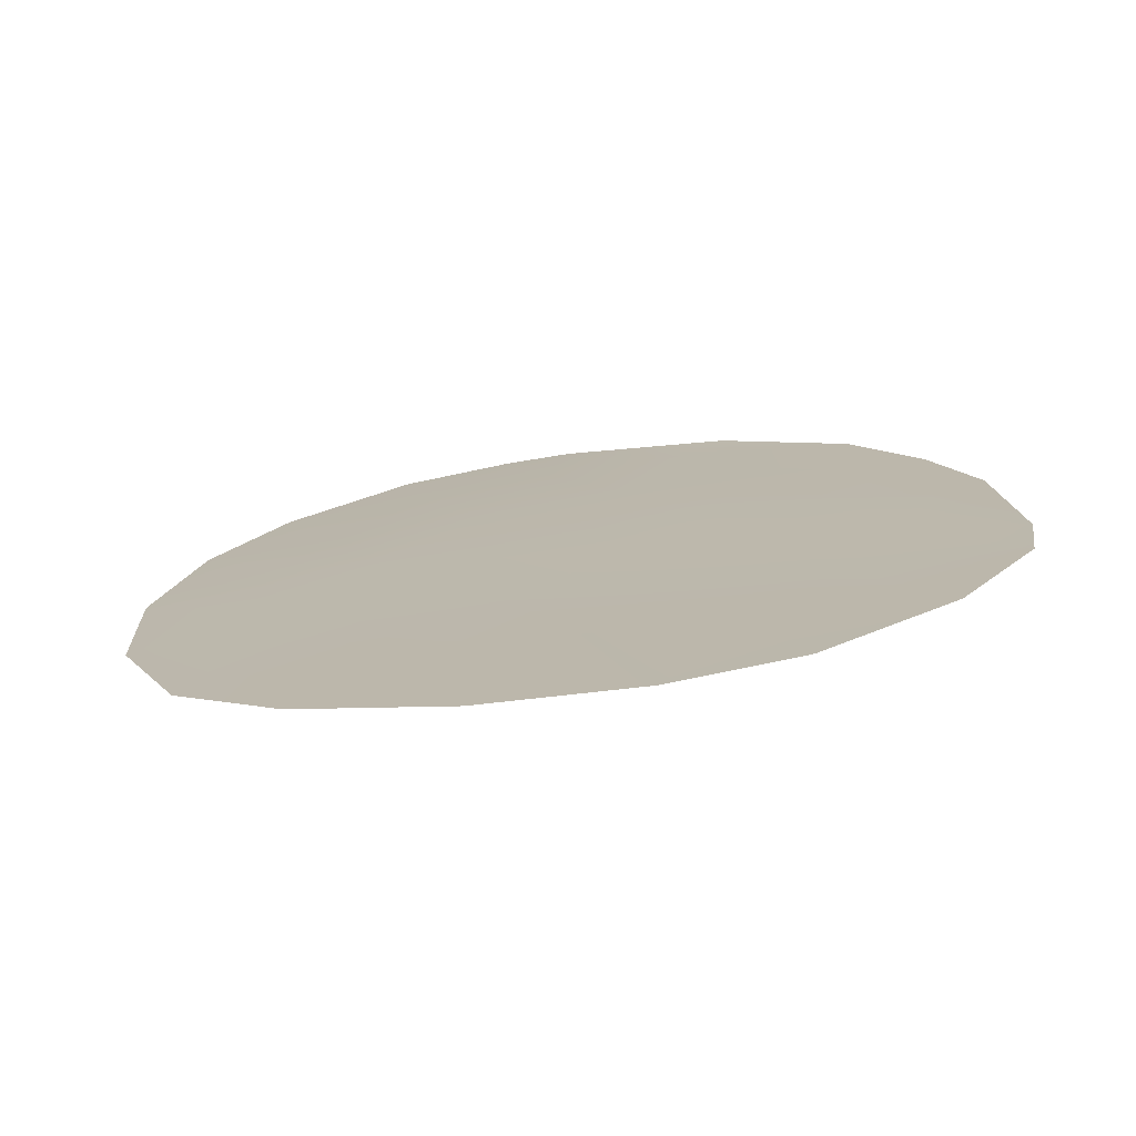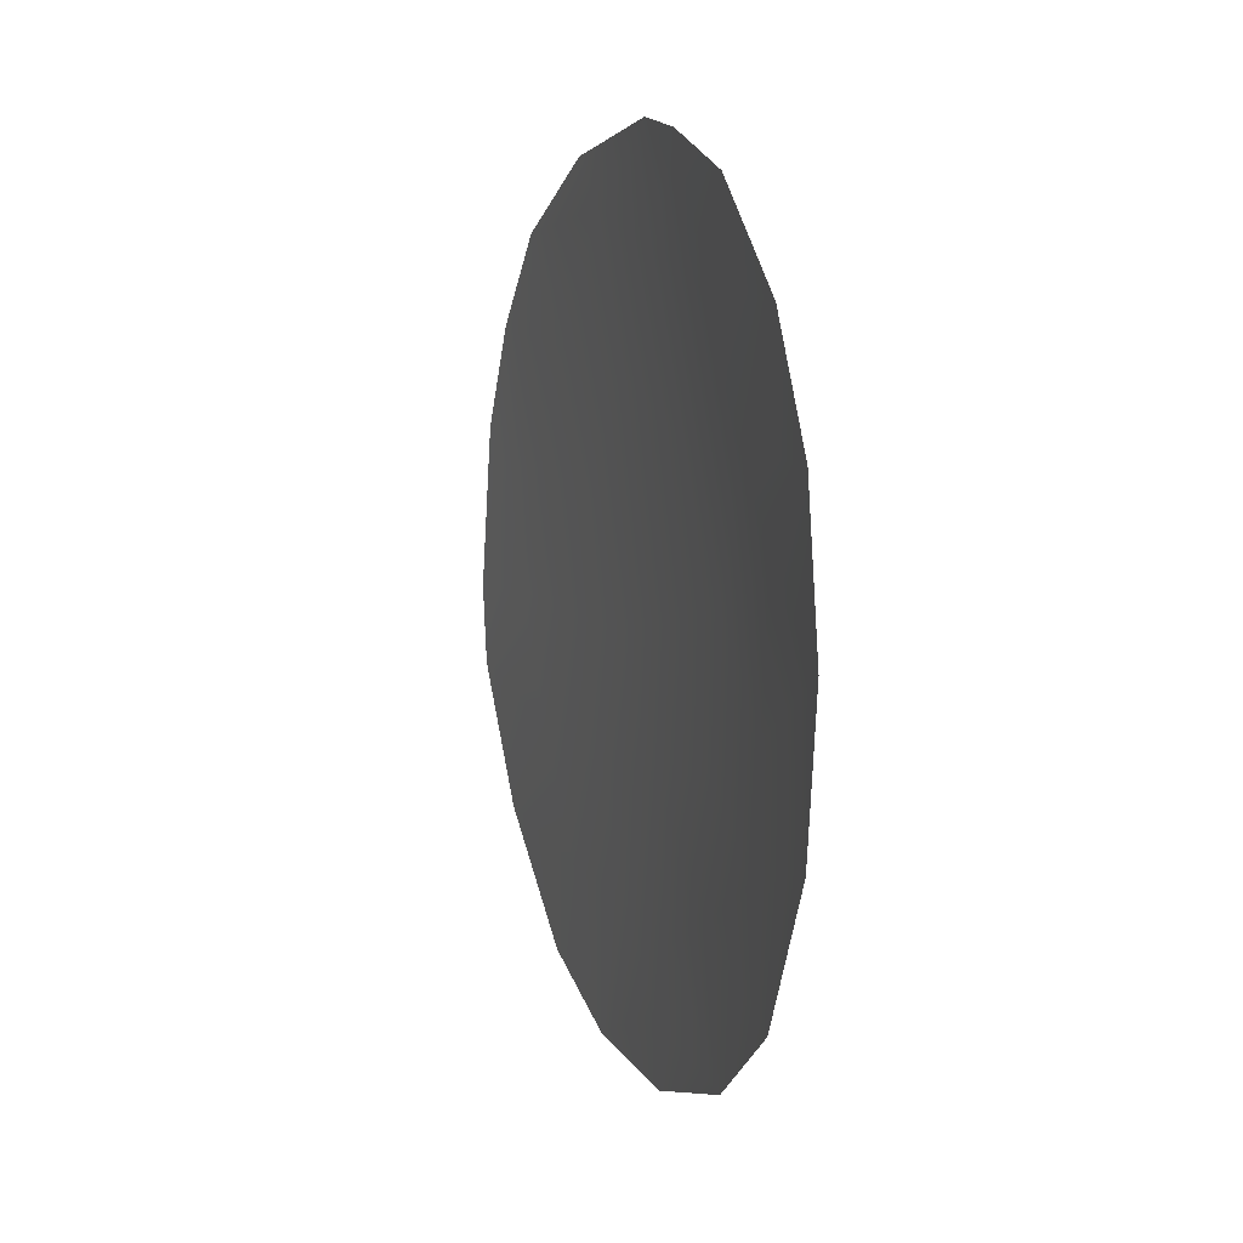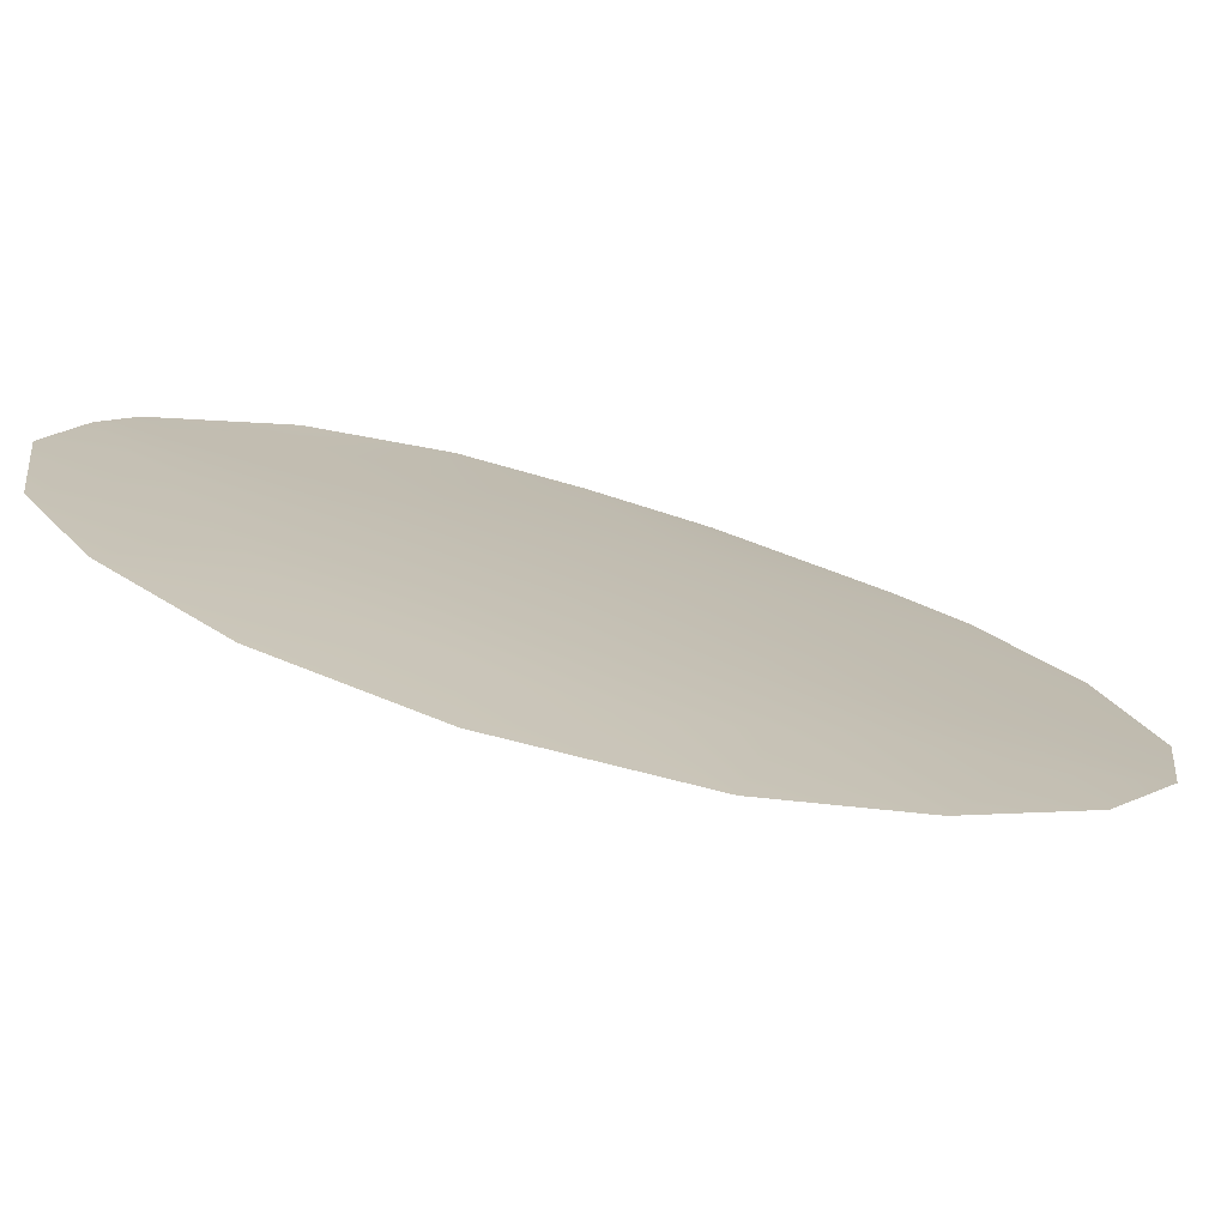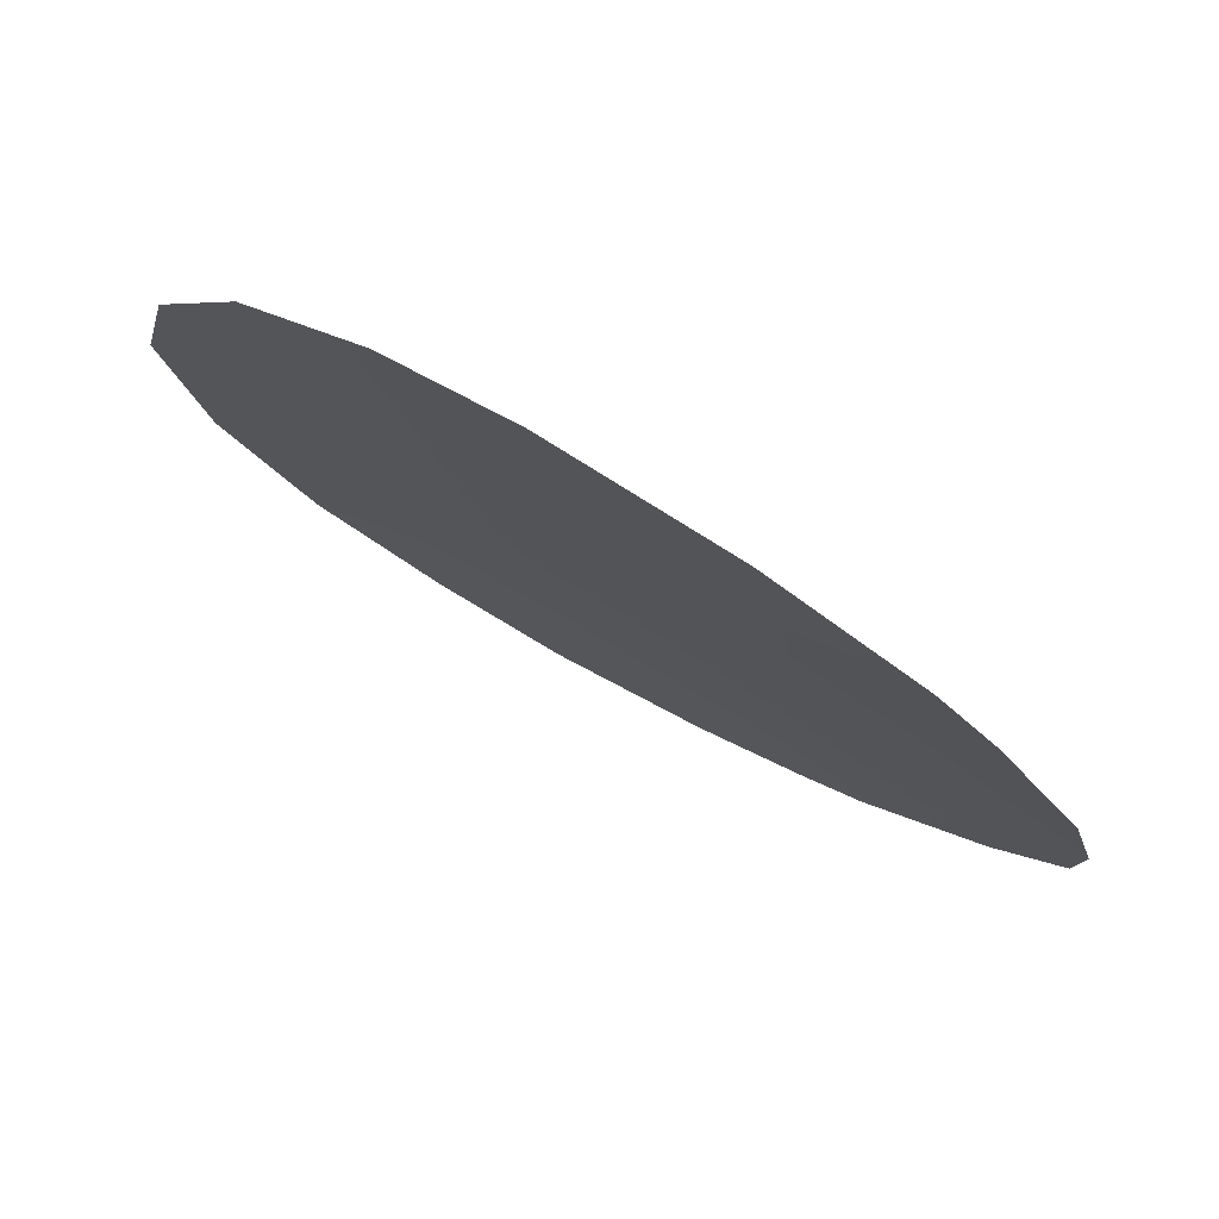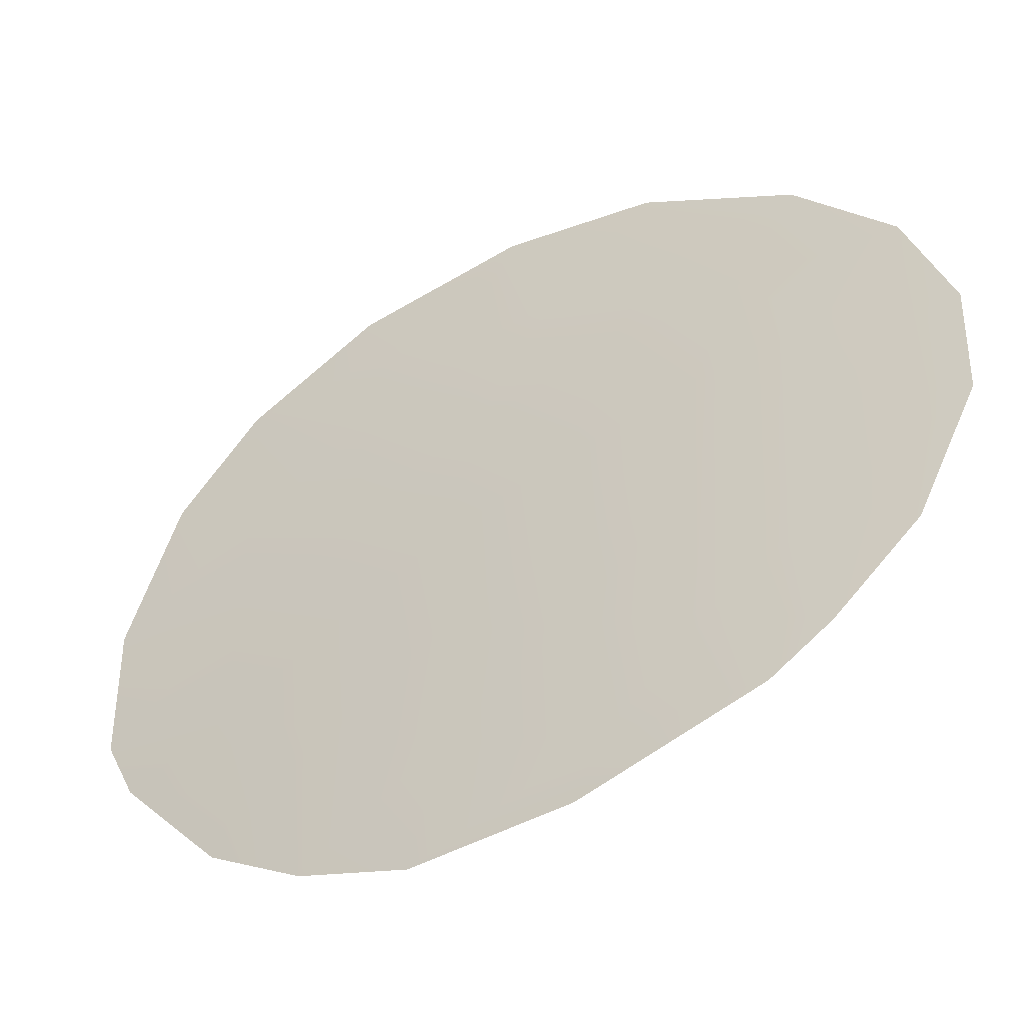
<metadata>
{"format":"obj","ext":"obj","renderer":"f3d","projection":"perspective","resolution":1024,"background":"white","views":[{"elev":-75.8,"azim":44.4,"up":"+Y"},{"elev":19.3,"azim":-74.0,"up":"+Y"},{"elev":45.8,"azim":-63.6,"up":"+Z"},{"elev":-29.1,"azim":28.5,"up":"+Z"},{"elev":21.9,"azim":150.7,"up":"+Z"}]}
</metadata>
<code>
v 20.65 23.72 67.18
v 19.19 20.58 68.07
v 17.97 23.42 68.95
v 22.08 23.04 66.13
v 23.56 28.74 65.2
v 23.67 17.66 64.79
v 22.24 17.23 65.85
v 26.13 20.87 62.98
v 26.16 24.41 63.08
v 19.46 29.39 68.06
v 25.19 19.07 63.67
v 17.34 20.18 69.22
v 17.95 28.33 69.02
v 25.71 25.99 63.48
v 18.66 18.61 68.37
v 24.99 27.44 64.1
v 20.77 29.62 67.16
v 20.47 17.51 67.13
v 16.51 22.55 69.78
v 23.87 26.19 64.92
v 26.29 21.99 62.89
v 22.9 28.26 65.65
v 25.06 22.43 63.88
v 24.49 24.39 64.39
v 22.51 21.13 65.74
v 23.55 22.7 65.03
v 20.28 19.74 67.32
v 25.58 23.91 63.54
v 20.53 26.07 67.32
v 19.82 28.12 67.82
v 23.05 24.5 65.47
v 20.81 21.58 66.99
v 21.36 28.08 66.78
v 22.24 26.33 66.11
v 21.59 29.59 66.6
v 19.27 24.46 68.14
v 17.97 25.35 69
v 23.23 19.2 65.15
v 20.68 18.5 67.01
v 17.02 26.87 69.59
v 16.45 24.84 69.88
v 21.8 24.75 66.39
v 19.33 22.44 68.02
v 21.63 19.6 66.36
v 24.23 20.85 64.46
v 18.06 21.67 68.82
v 18.77 26.49 68.5
f 29 33 34
f 32 25 44
f 29 1 36
f 38 44 25
f 29 34 42
f 4 32 1
f 31 4 42
f 19 41 3
f 38 6 7
f 23 21 8
f 9 21 28
f 21 23 28
f 6 38 11
f 28 23 24
f 3 46 19
f 13 30 47
f 30 13 10
f 24 20 14
f 2 15 12
f 30 10 17
f 26 24 23
f 24 31 20
f 39 27 44
f 39 7 18
f 1 32 43
f 20 16 14
f 20 34 22
f 34 33 22
f 32 4 25
f 28 24 14
f 9 28 14
f 33 30 17
f 35 33 17
f 37 36 3
f 29 47 30
f 38 25 45
f 15 39 18
f 45 11 38
f 23 45 26
f 40 13 47
f 33 29 30
f 45 23 8
f 45 8 11
f 36 43 3
f 36 1 43
f 40 47 37
f 36 47 29
f 1 29 42
f 31 34 20
f 34 31 42
f 42 4 1
f 26 31 24
f 4 26 25
f 26 4 31
f 41 37 3
f 37 41 40
f 39 44 7
f 44 38 7
f 43 32 2
f 27 2 32
f 26 45 25
f 27 39 15
f 27 15 2
f 12 46 2
f 32 44 27
f 46 12 19
f 43 46 3
f 46 43 2
f 47 36 37
f 22 5 16
f 20 22 16
f 22 33 35
f 22 35 5

</code>
